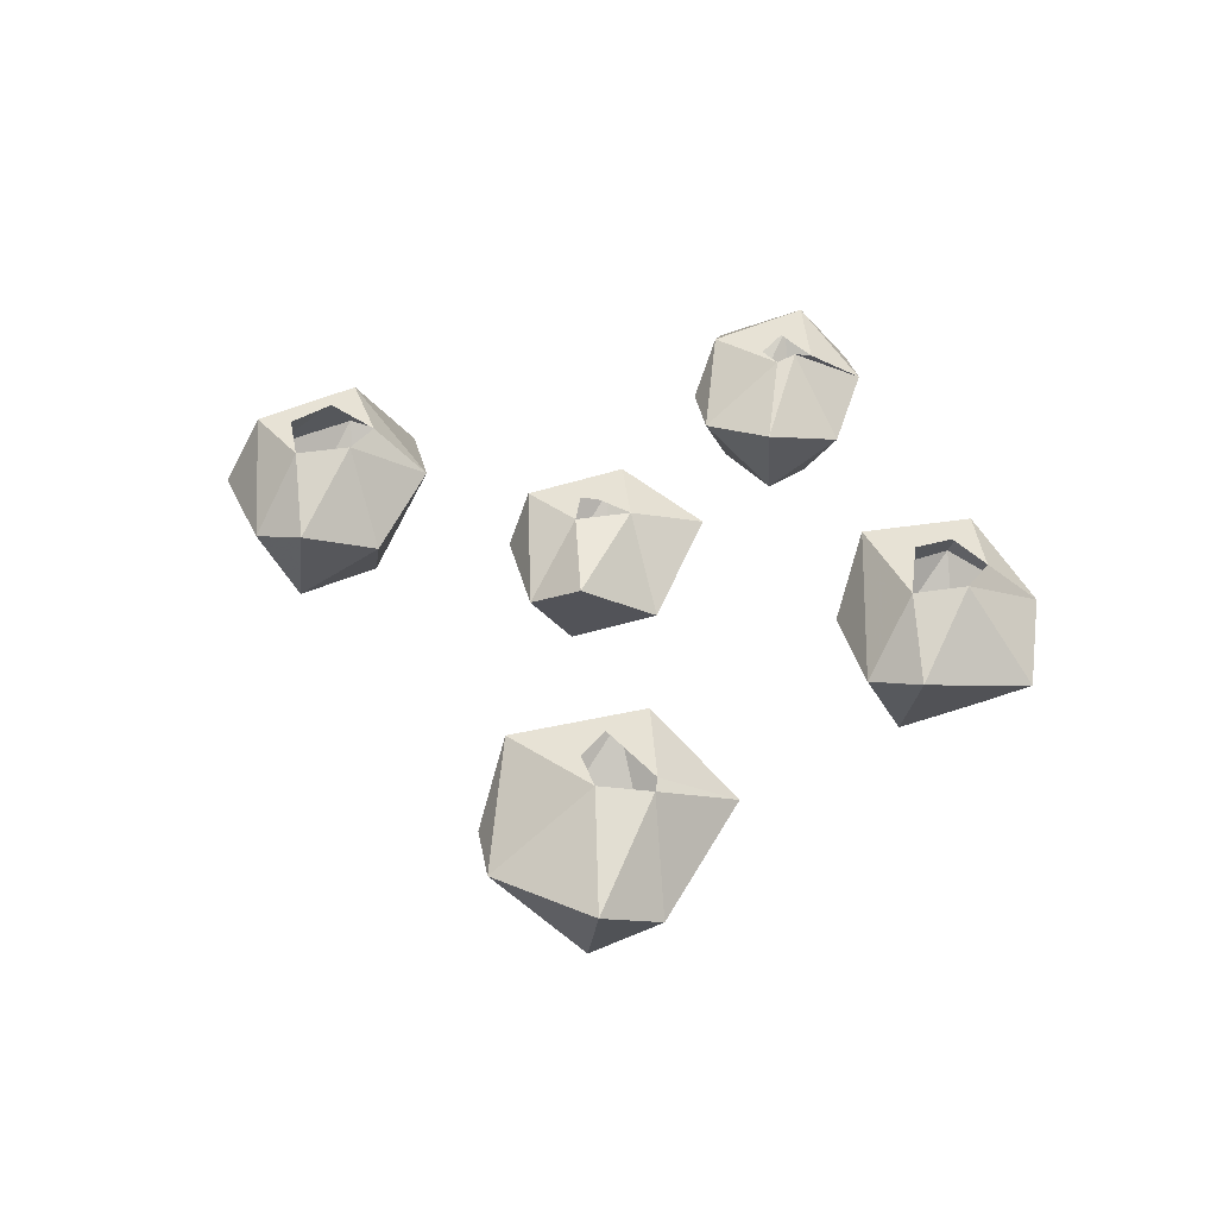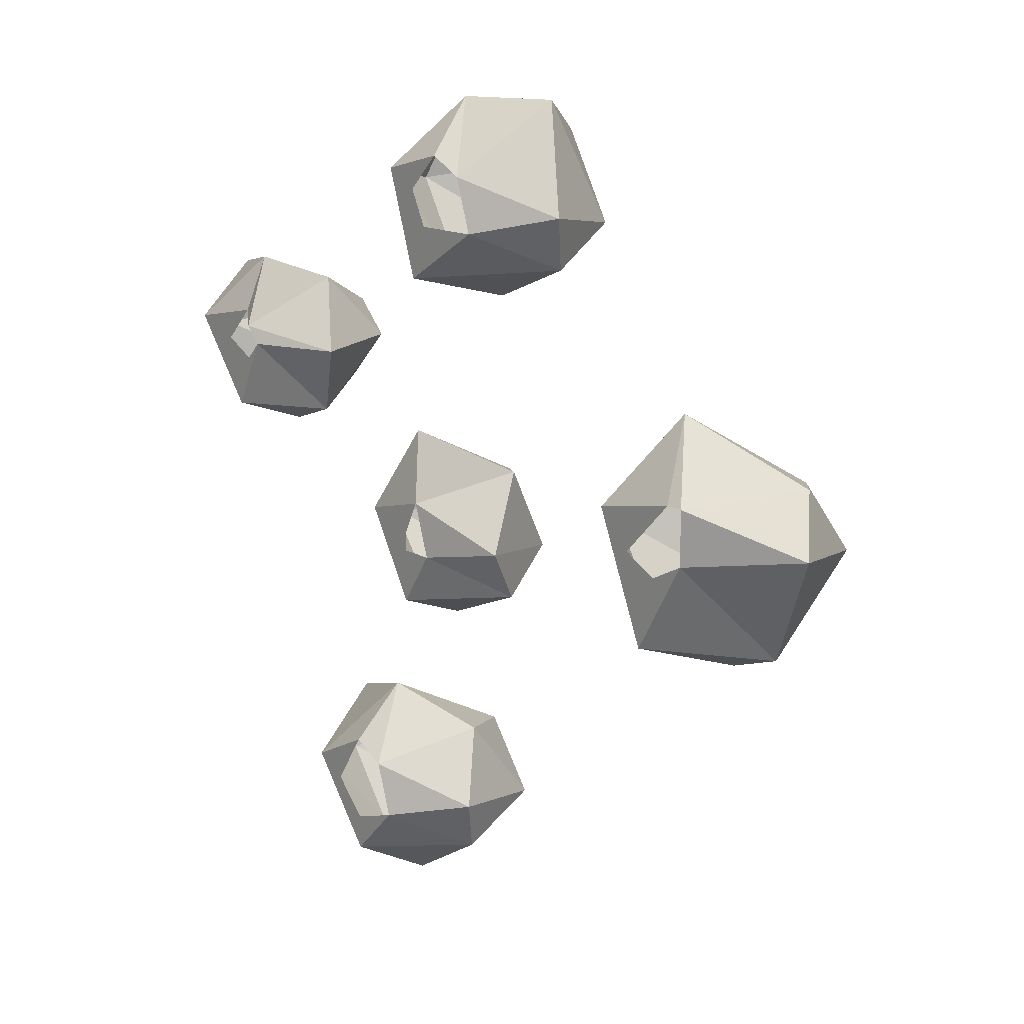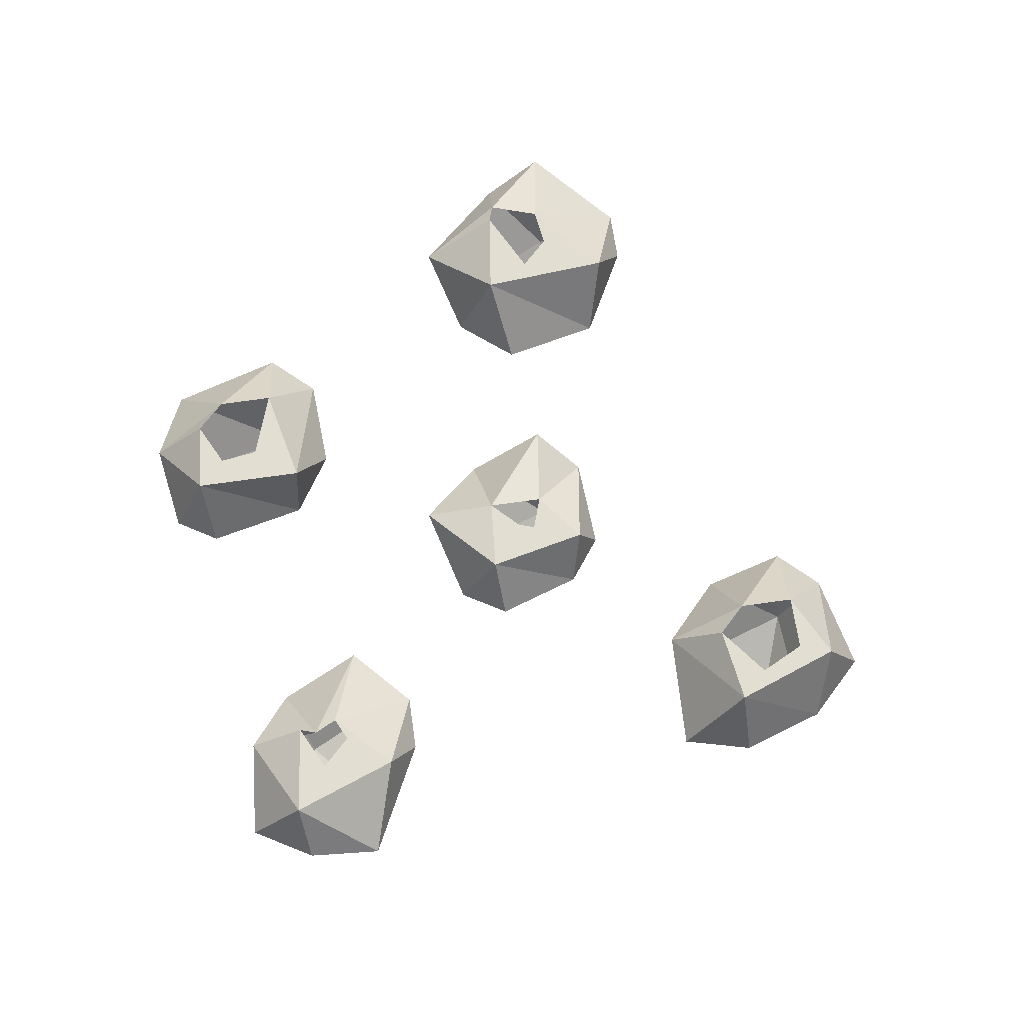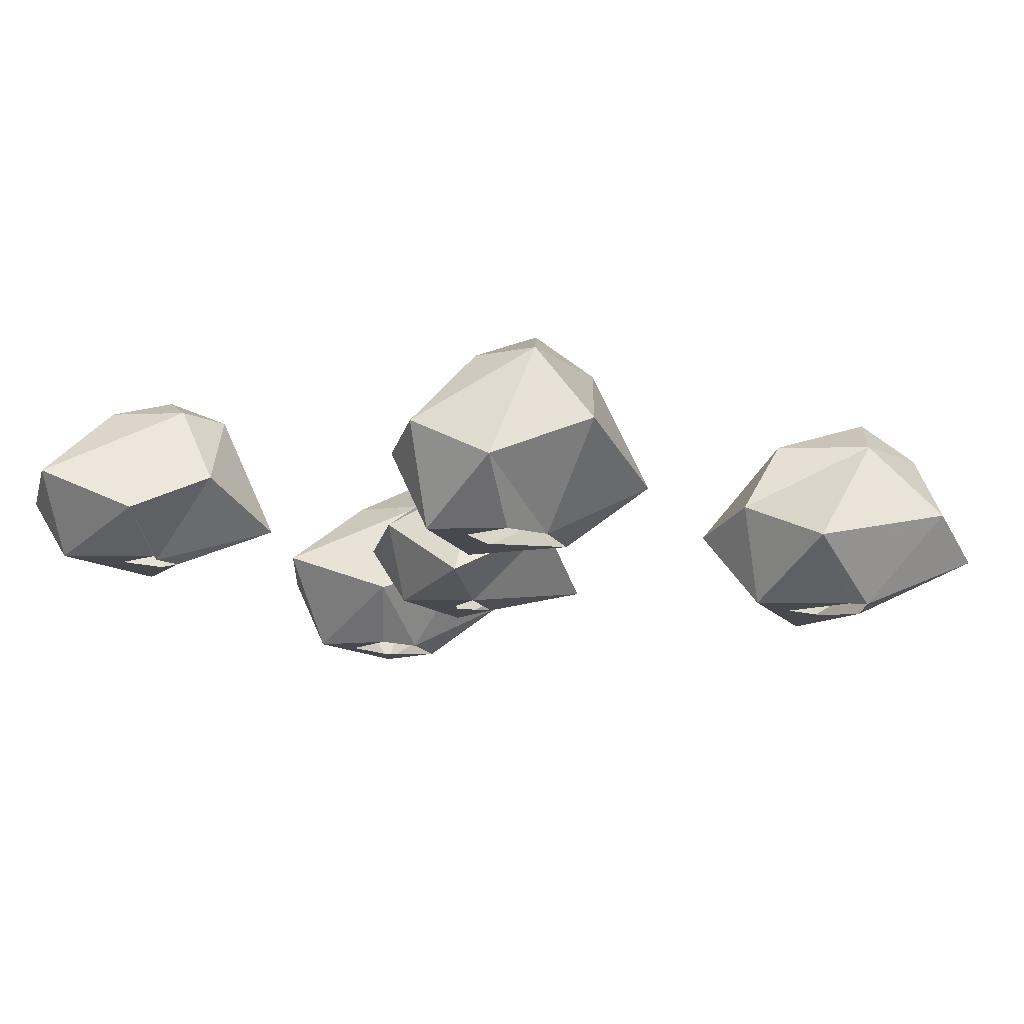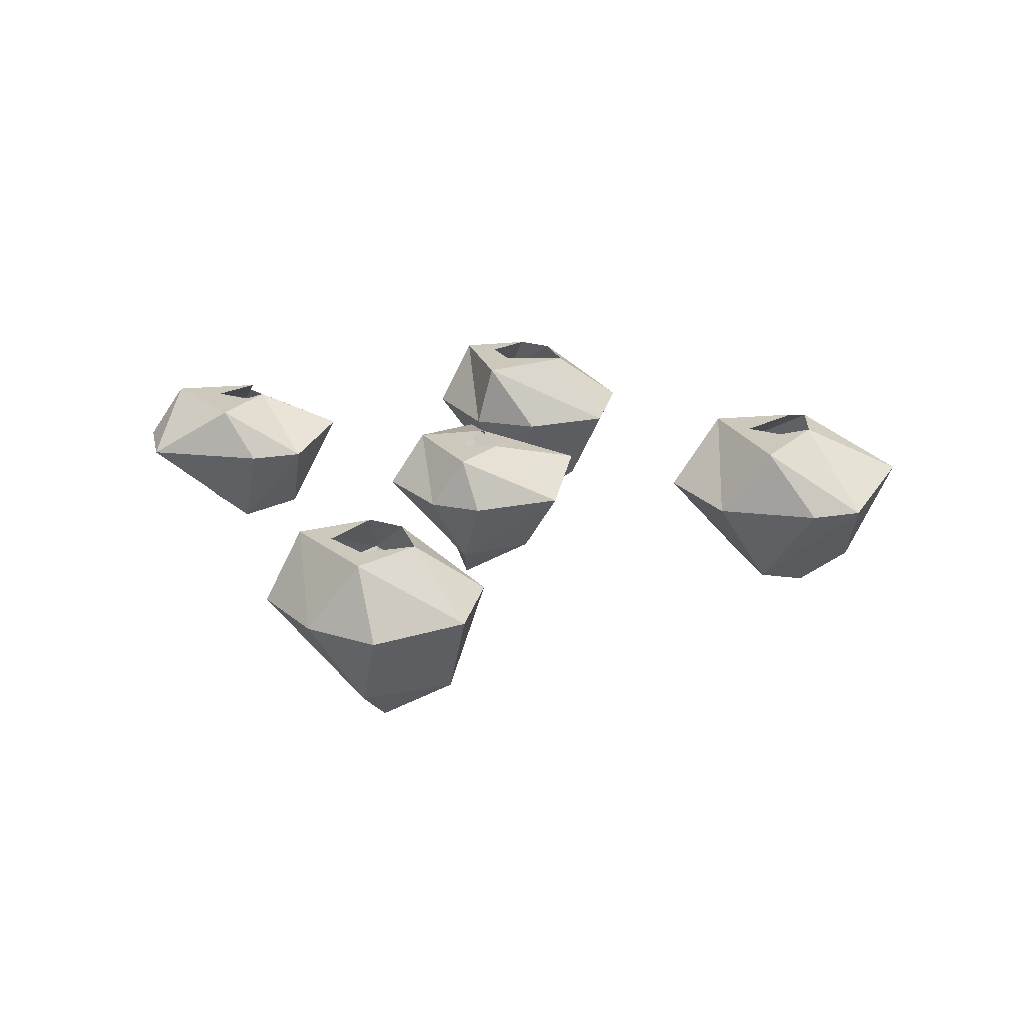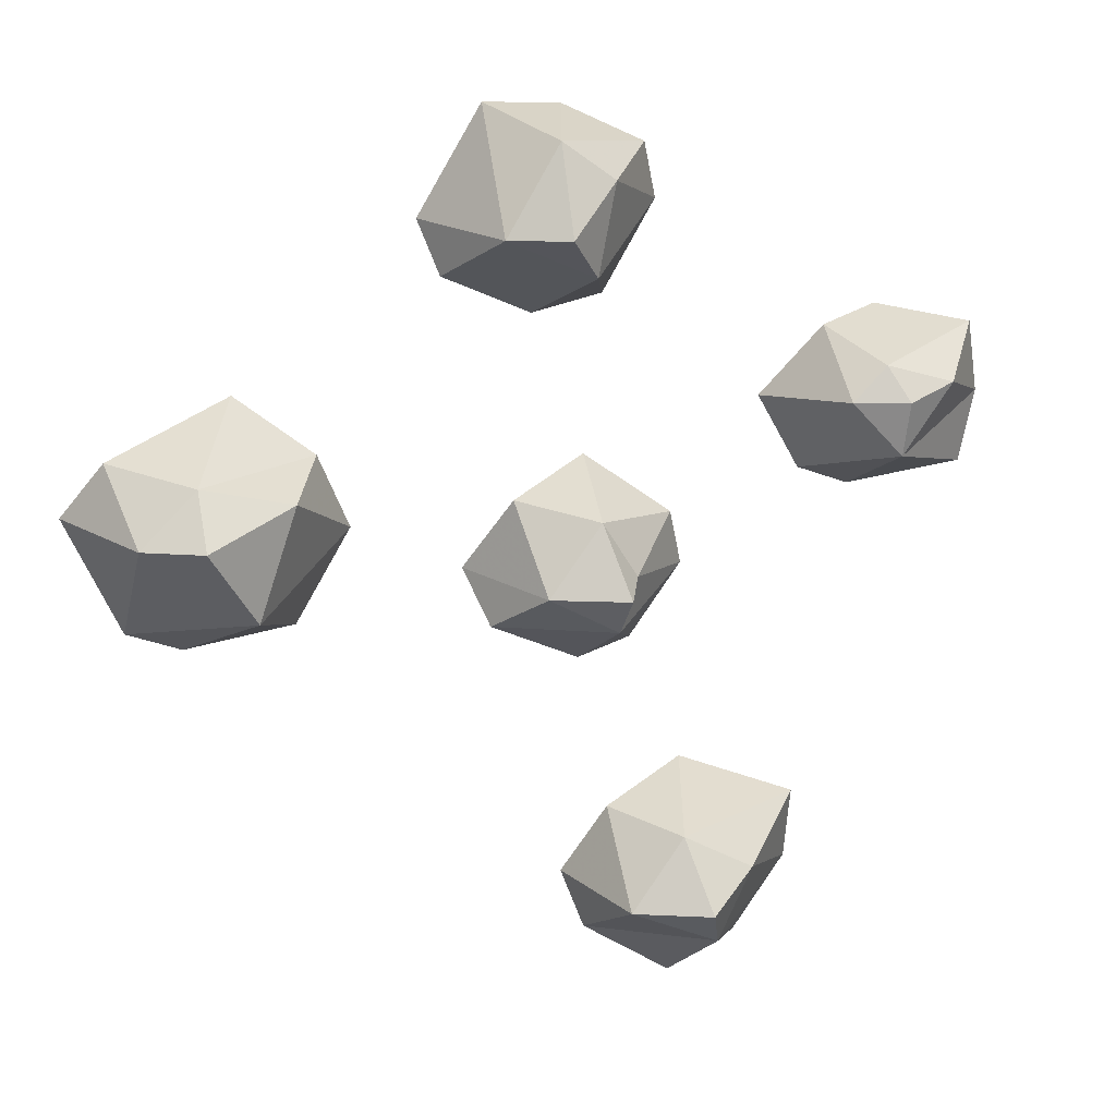
<metadata>
{"format":"obj","ext":"obj","renderer":"f3d","projection":"perspective","resolution":1024,"background":"white","views":[{"elev":40.2,"azim":-82.4,"up":"+Y"},{"elev":14.5,"azim":-129.4,"up":"+Z"},{"elev":67.8,"azim":100.2,"up":"+Y"},{"elev":77.4,"azim":-177.5,"up":"+Z"},{"elev":22.2,"azim":-177.9,"up":"+Y"},{"elev":9.2,"azim":-18.9,"up":"+Z"}]}
</metadata>
<code>
v 0.007812 0 0.1016
v 0.01562 -0.03125 0.1016
v -0.01562 -0.03125 0.09375
v -0.05469 -0.03125 0.1094
v -0.03125 0 0.125
v 0 0 0.125
v 0.007812 0 0.1406
v 0.02344 0 0.1484
v 0.03906 -0.03125 0.1406
v 0 -0.07031 0.1094
v -0.03906 -0.07031 0.125
v -0.0625 -0.02344 0.1328
v -0.02344 0 0.1484
v -0.03906 -0.03906 0.1797
v 0 -0.02344 0.1797
v -0.007812 0 0.1562
v 0.03125 -0.03906 0.1641
v 0.007812 -0.07031 0.1484
v -0.01562 -0.08594 0.125
v -0.01562 -0.07031 0.1641
v 0.01562 0 -0.04688
v 0.03125 -0.02344 -0.04688
v 0.007812 -0.02344 -0.05469
v -0.03125 -0.02344 -0.03906
v 0 0 -0.02344
v 0.01562 0 -0.02344
v 0.01562 0 -0.01562
v 0.03906 0 -0.007812
v 0.05469 -0.02344 -0.01562
v 0.01562 -0.05469 -0.03906
v -0.01562 -0.05469 -0.02344
v -0.03906 -0.007812 -0.01562
v 0.007812 0 0
v -0.02344 -0.03125 0.01562
v 0.01562 -0.007812 0.03125
v 0.04688 -0.03125 0.007812
v 0.02344 -0.05469 -0.01562
v 0.01562 -0.07031 -0.02344
v 0.007812 -0.05469 0.007812
v 0.05469 0 -0.1797
v 0.07812 -0.03125 -0.1797
v 0.04688 -0.03125 -0.1953
v 0.007812 -0.03125 -0.1719
v 0.03125 0 -0.1562
v 0.05469 0 -0.1641
v 0.07031 0 -0.1484
v 0.08594 0 -0.1406
v 0.1016 -0.03125 -0.1484
v 0.05469 -0.07031 -0.1719
v 0.01562 -0.07031 -0.1562
v 0 -0.02344 -0.1484
v 0.03906 0 -0.1328
v 0.01562 -0.03906 -0.1172
v 0.05469 -0.02344 -0.1016
v 0.05469 0 -0.125
v 0.1016 -0.03906 -0.1172
v 0.07031 -0.07031 -0.1406
v 0.04688 -0.08594 -0.1562
v 0.03906 -0.07031 -0.125
v 0.1484 0 0.02344
v 0.1875 -0.02344 0.02344
v 0.1328 -0.02344 0.01562
v 0.1094 -0.02344 0.02344
v 0.1328 0 0.05469
v 0.1406 0 0.04688
v 0.1562 0 0.05469
v 0.1797 0 0.0625
v 0.1953 -0.02344 0.05469
v 0.1406 -0.0625 0.03125
v 0.1172 -0.0625 0.05469
v 0.09375 -0.01562 0.05469
v 0.1406 0 0.0625
v 0.1172 -0.03125 0.08594
v 0.1484 -0.01562 0.09375
v 0.1406 0 0.07031
v 0.1875 -0.03125 0.08594
v 0.1641 -0.0625 0.0625
v 0.1406 -0.07031 0.05469
v 0.1328 -0.0625 0.07031
v -0.1406 0 -0.03125
v -0.1172 -0.03125 -0.03125
v -0.1641 -0.03125 -0.03906
v -0.1875 -0.03125 -0.03125
v -0.1641 0 0.007812
v -0.1484 0 0
v -0.1328 0 0.007812
v -0.1172 0 0.02344
v -0.09375 -0.03125 0.007812
v -0.1406 -0.07031 -0.02344
v -0.1875 -0.07031 0.007812
v -0.2109 -0.02344 0.01562
v -0.1641 0 0.03125
v -0.1953 -0.03906 0.03906
v -0.1406 -0.02344 0.0625
v -0.1562 0 0.03125
v -0.1094 -0.03906 0.03906
v -0.125 -0.07031 0.02344
v -0.1641 -0.08594 0.007812
v -0.1641 -0.07031 0.03125
v -0.25 0 -0.25
v -0.25 0 -0.25
v -0.25 0 -0.25
v -0.25 0 -0.25
f 1 2 3
f 1 3 4
f 1 4 5
f 1 5 6
f 1 6 7
f 1 7 8
f 1 8 2
f 2 8 9
f 2 9 10
f 2 10 3
f 3 10 4
f 4 10 11
f 4 11 12
f 4 12 5
f 5 12 13
f 13 12 14
f 13 14 15
f 13 15 16
f 16 15 8
f 16 8 7
f 8 17 9
f 9 17 18
f 9 18 10
f 10 18 19
f 10 19 11
f 11 19 20
f 11 20 14
f 11 14 12
f 15 17 8
f 17 15 20
f 17 20 18
f 18 20 19
f 14 20 15
f 21 22 23
f 21 23 24
f 21 24 25
f 21 25 26
f 21 26 27
f 21 27 28
f 21 28 22
f 22 28 29
f 22 29 30
f 22 30 23
f 23 30 24
f 24 30 31
f 24 31 32
f 24 32 25
f 25 32 33
f 33 32 34
f 33 34 35
f 33 35 33
f 33 35 28
f 33 28 27
f 28 36 29
f 29 36 37
f 29 37 30
f 30 37 38
f 30 38 31
f 31 38 39
f 31 39 34
f 31 34 32
f 35 36 28
f 36 35 39
f 36 39 37
f 37 39 38
f 34 39 35
f 40 41 42
f 40 42 43
f 40 43 44
f 40 44 45
f 40 45 46
f 40 46 47
f 40 47 41
f 41 47 48
f 41 48 49
f 41 49 42
f 42 49 43
f 43 49 50
f 43 50 51
f 43 51 44
f 44 51 52
f 52 51 53
f 52 53 54
f 52 54 55
f 55 54 47
f 55 47 46
f 47 56 48
f 48 56 57
f 48 57 49
f 49 57 58
f 49 58 50
f 50 58 59
f 50 59 53
f 50 53 51
f 54 56 47
f 56 54 59
f 56 59 57
f 57 59 58
f 53 59 54
f 60 61 62
f 60 62 63
f 60 63 64
f 60 64 65
f 60 65 66
f 60 66 67
f 60 67 61
f 61 67 68
f 61 68 69
f 61 69 62
f 62 69 63
f 63 69 70
f 63 70 71
f 63 71 64
f 64 71 72
f 72 71 73
f 72 73 74
f 72 74 75
f 75 74 67
f 75 67 66
f 67 76 68
f 68 76 77
f 68 77 69
f 69 77 78
f 69 78 70
f 70 78 79
f 70 79 73
f 70 73 71
f 74 76 67
f 76 74 79
f 76 79 77
f 77 79 78
f 73 79 74
f 80 81 82
f 80 82 83
f 80 83 84
f 80 84 85
f 80 85 86
f 80 86 87
f 80 87 81
f 81 87 88
f 81 88 89
f 81 89 82
f 82 89 83
f 83 89 90
f 83 90 91
f 83 91 84
f 84 91 92
f 92 91 93
f 92 93 94
f 92 94 95
f 95 94 87
f 95 87 86
f 87 96 88
f 88 96 97
f 88 97 89
f 89 97 98
f 89 98 90
f 90 98 99
f 90 99 93
f 90 93 91
f 94 96 87
f 96 94 99
f 96 99 97
f 97 99 98
f 93 99 94

</code>
